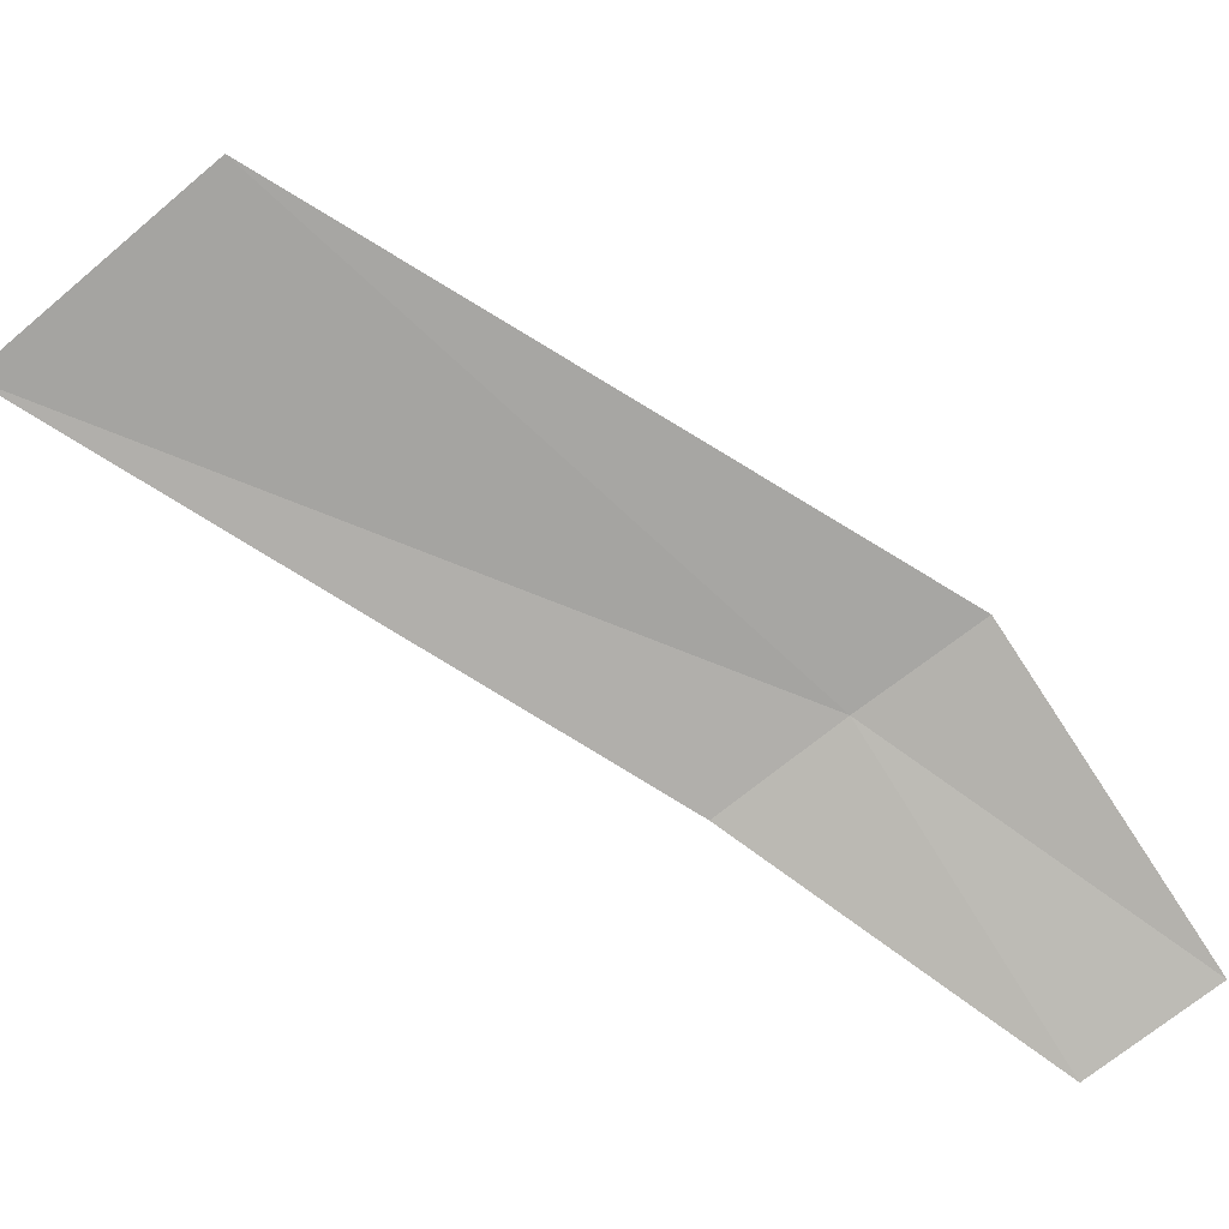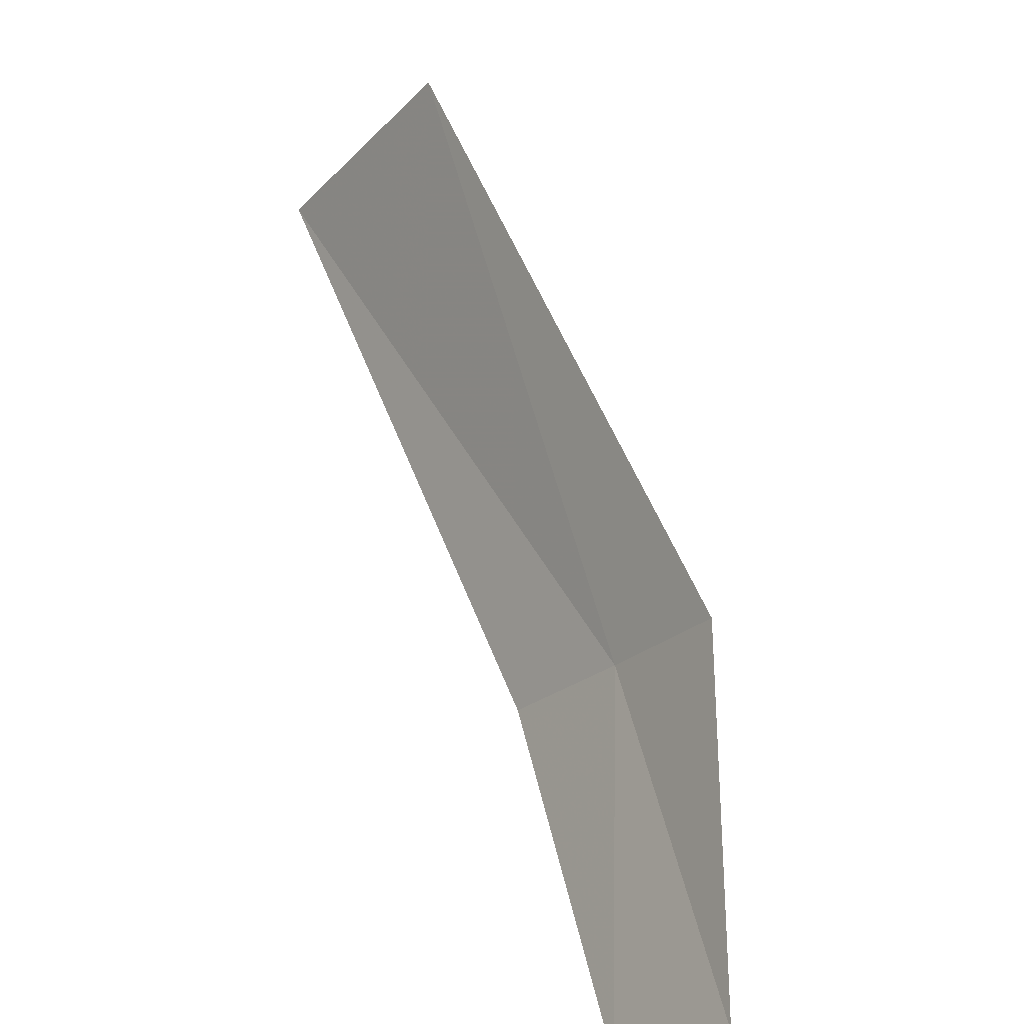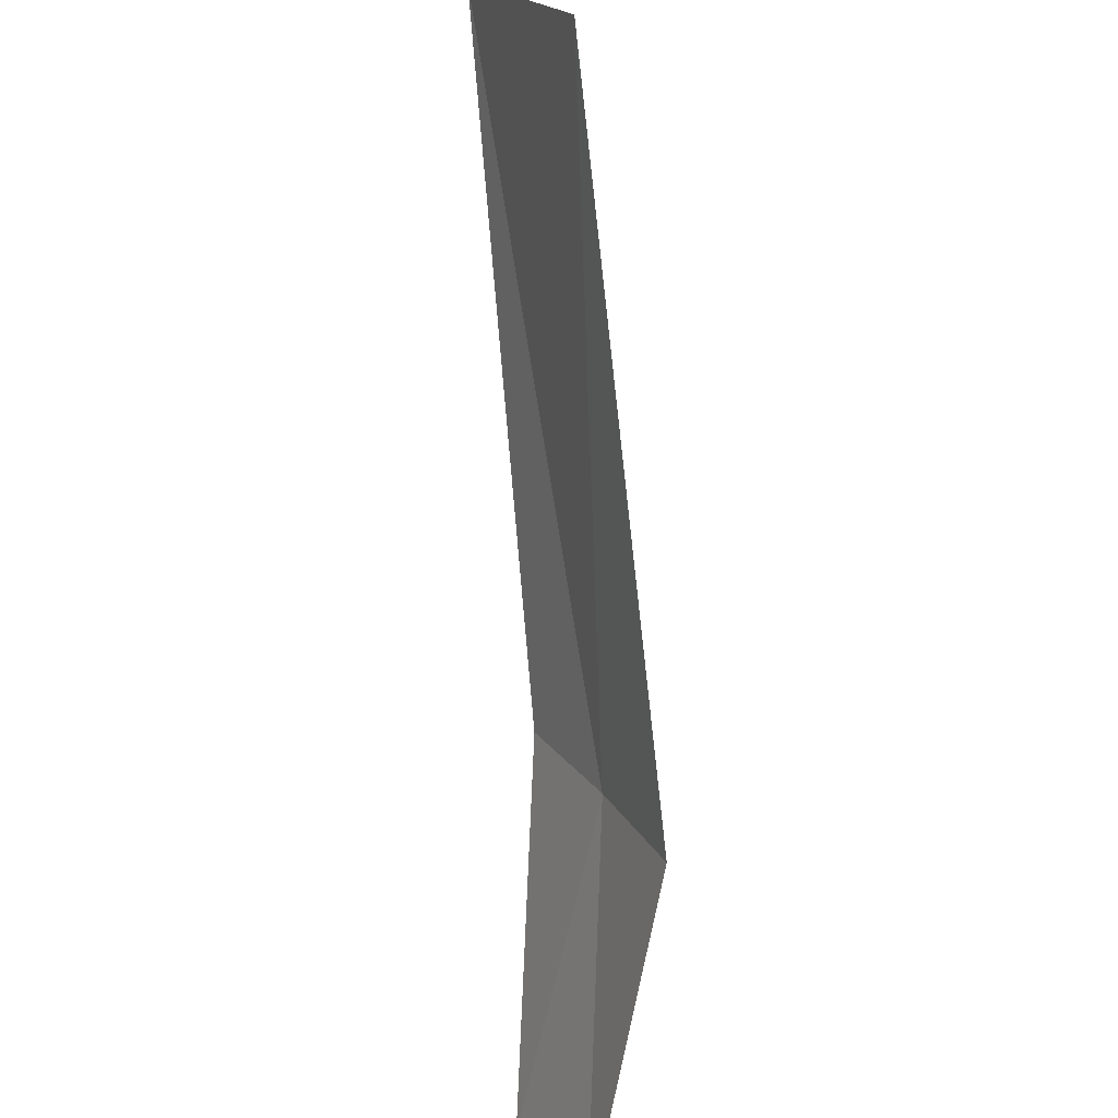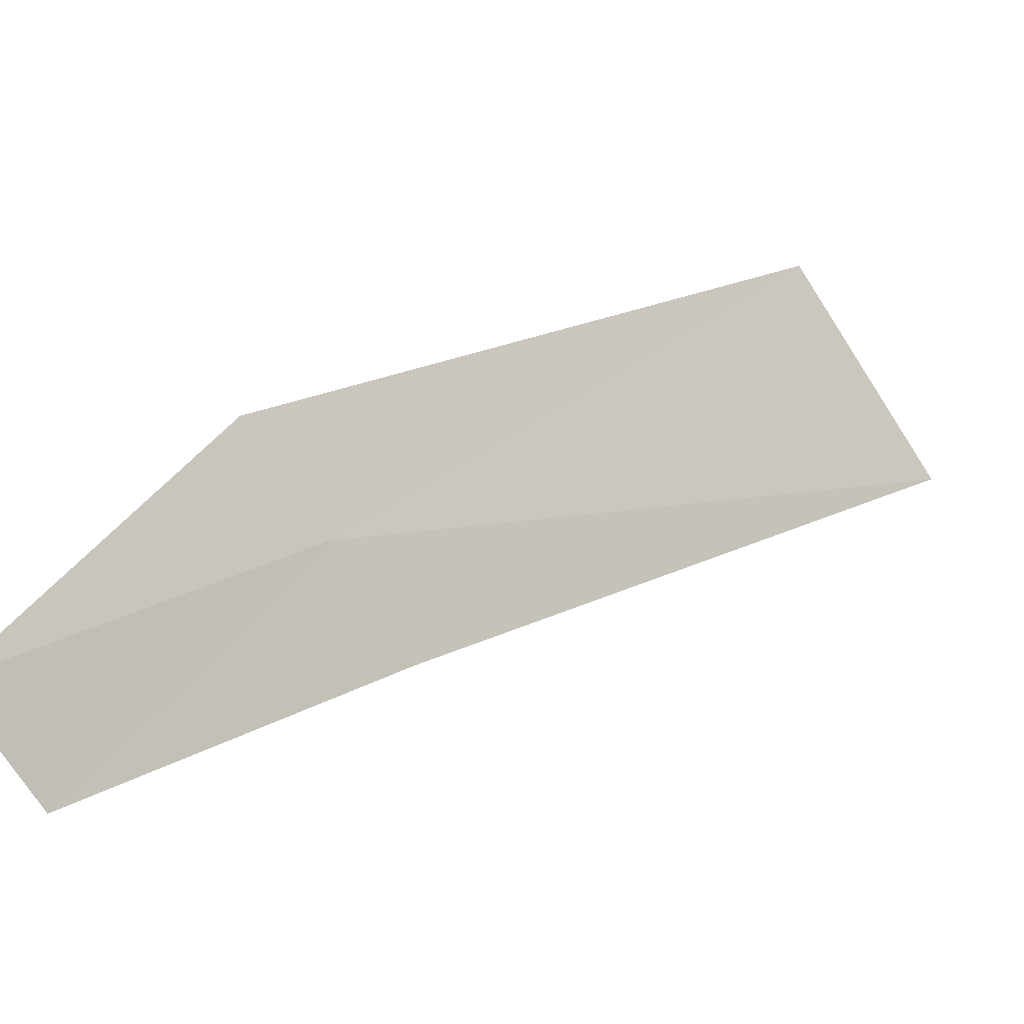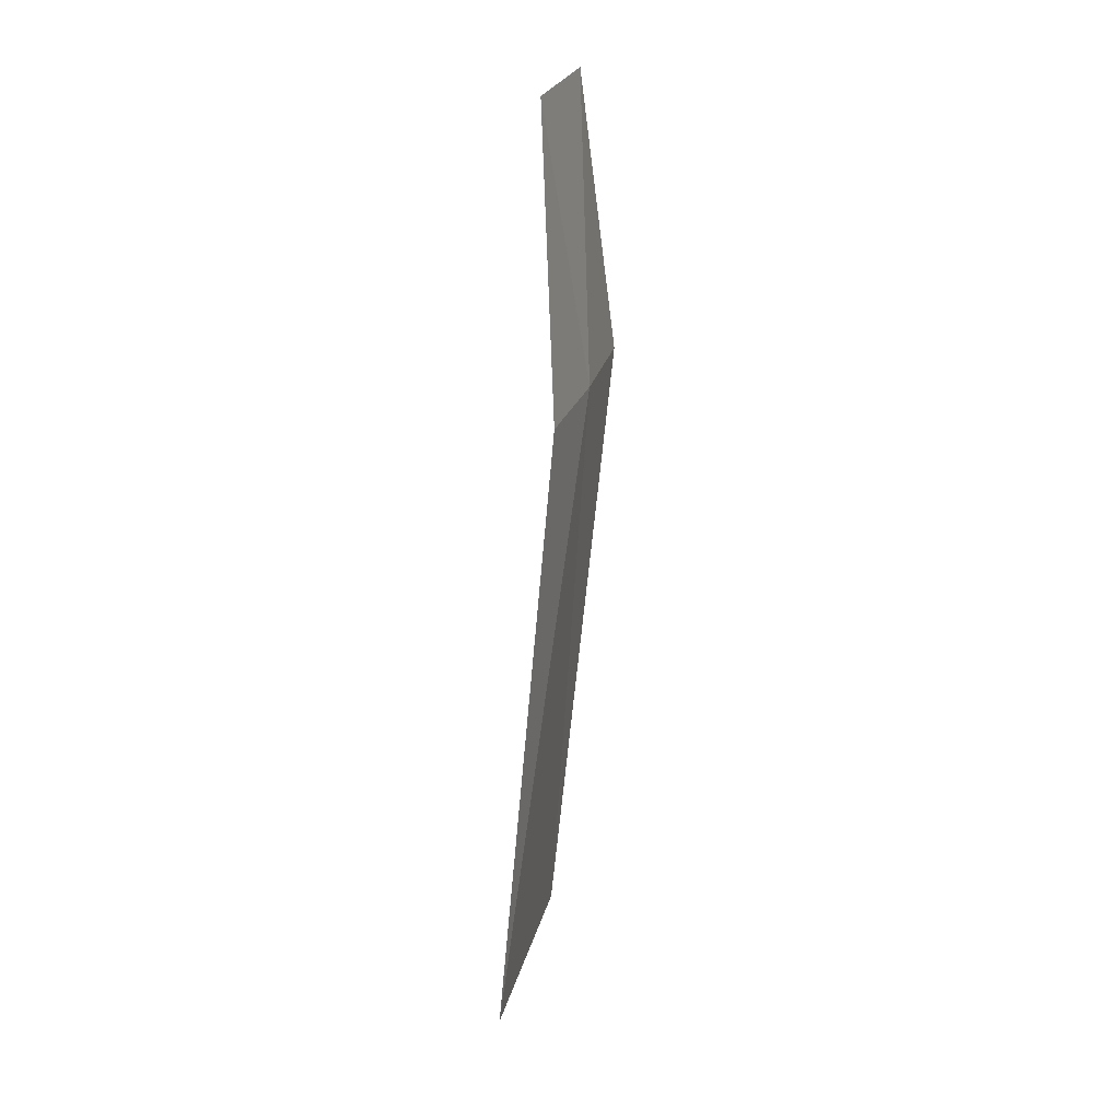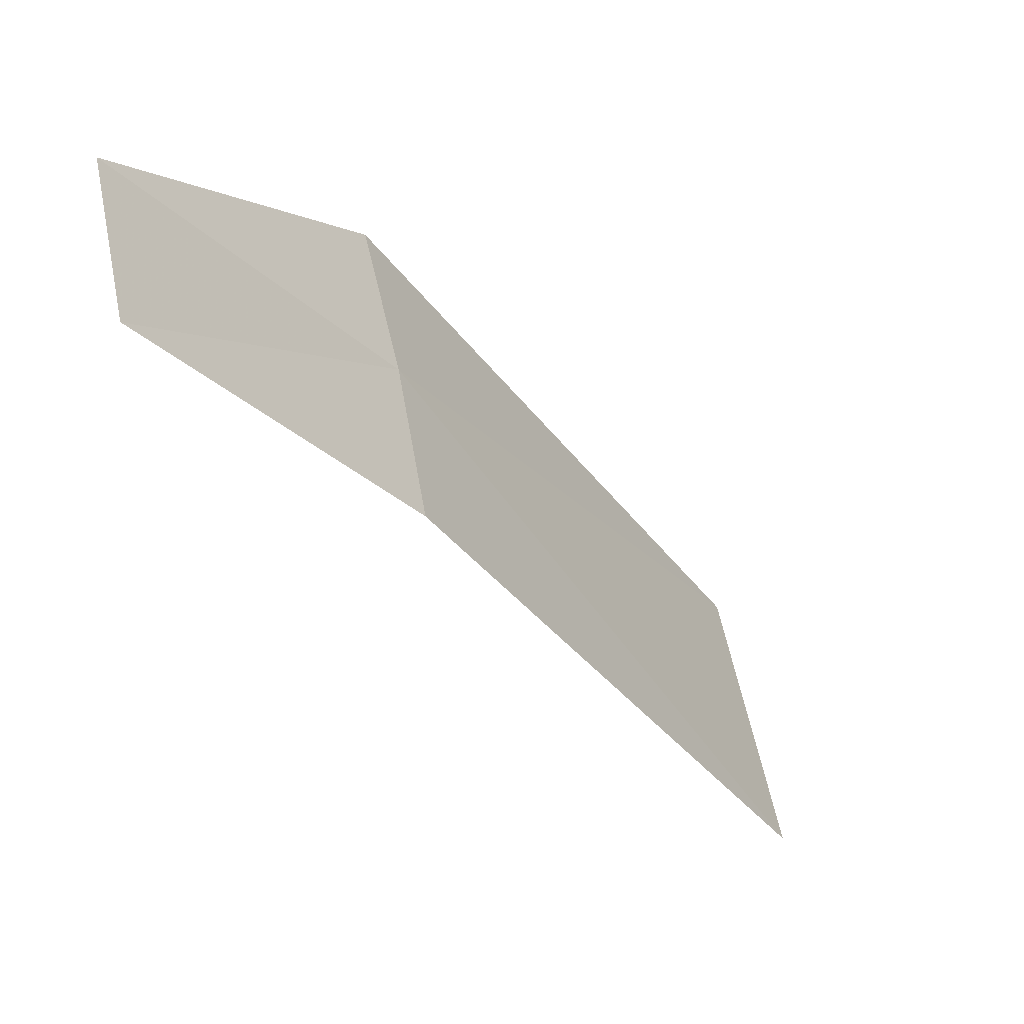
<metadata>
{"format":"obj","ext":"obj","renderer":"f3d","projection":"perspective","resolution":1024,"background":"white","views":[{"elev":30.5,"azim":-77.3,"up":"+Y"},{"elev":21.6,"azim":-22.0,"up":"+Y"},{"elev":60.4,"azim":-4.1,"up":"+Y"},{"elev":-29.5,"azim":67.1,"up":"+Y"},{"elev":-24.0,"azim":-7.6,"up":"+Z"},{"elev":-72.9,"azim":39.9,"up":"+Y"}]}
</metadata>
<code>
v 17.96 137.5 62.67
v 17.73 136.4 64.67
v 18.23 138 63.32
v 17.38 135.9 64
v 17.62 137 62.02
v 17.51 139.2 58.29
v 18.02 140.2 59.51
f 1 3 2
f 1 2 4
f 1 4 5
f 1 5 6
f 1 7 3
f 1 6 7

</code>
